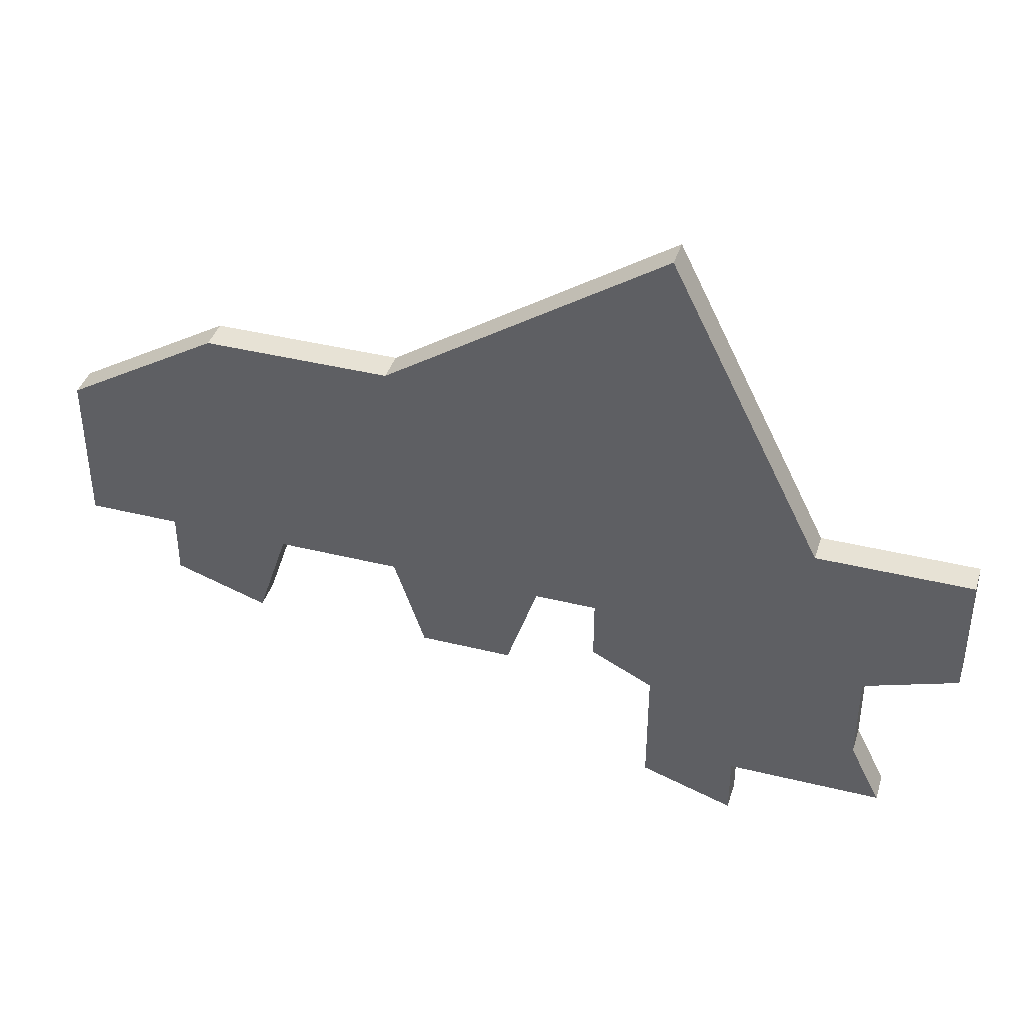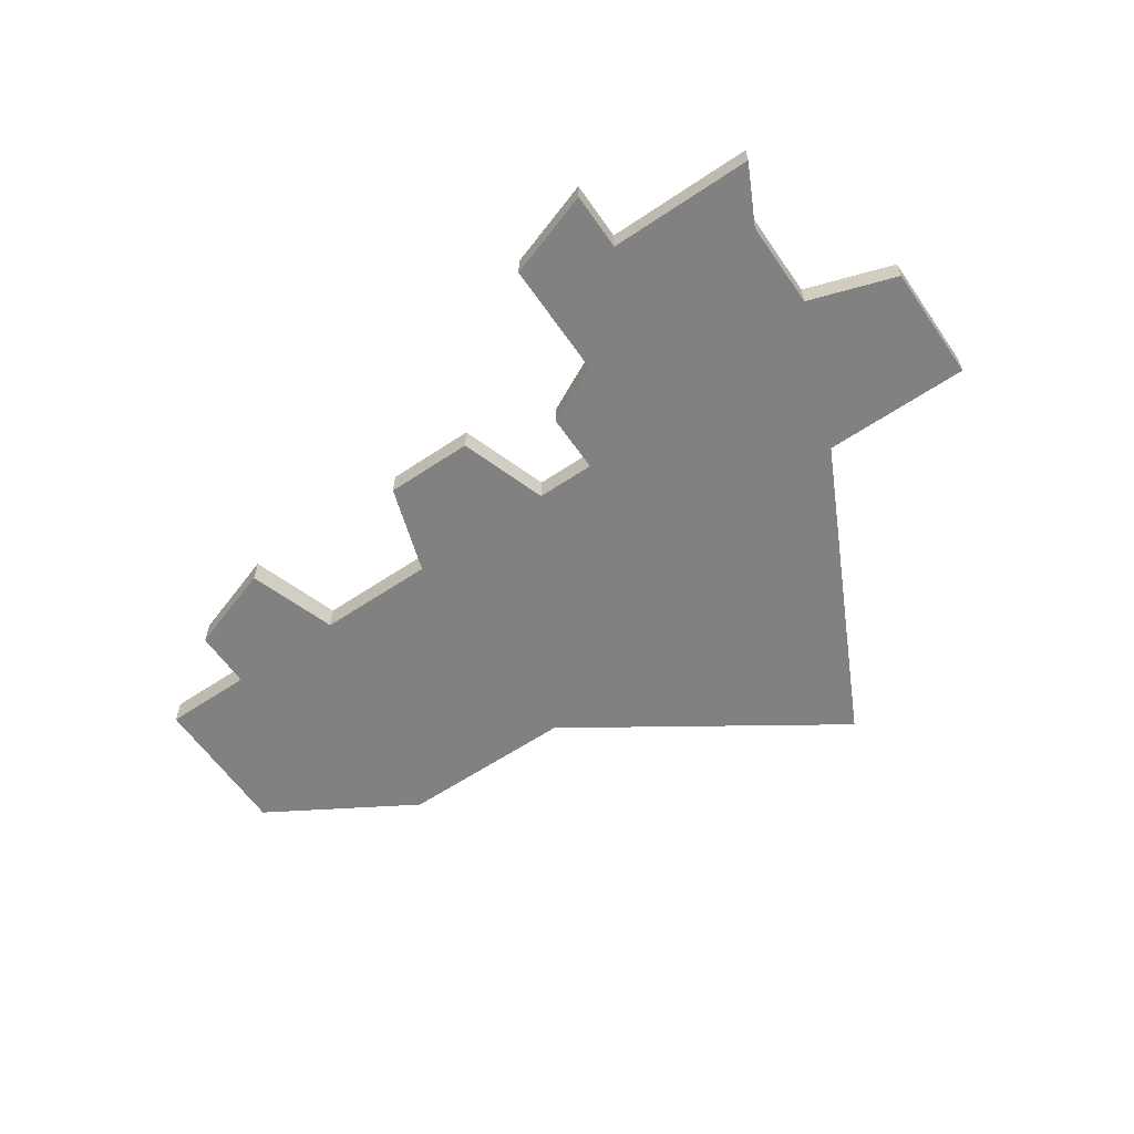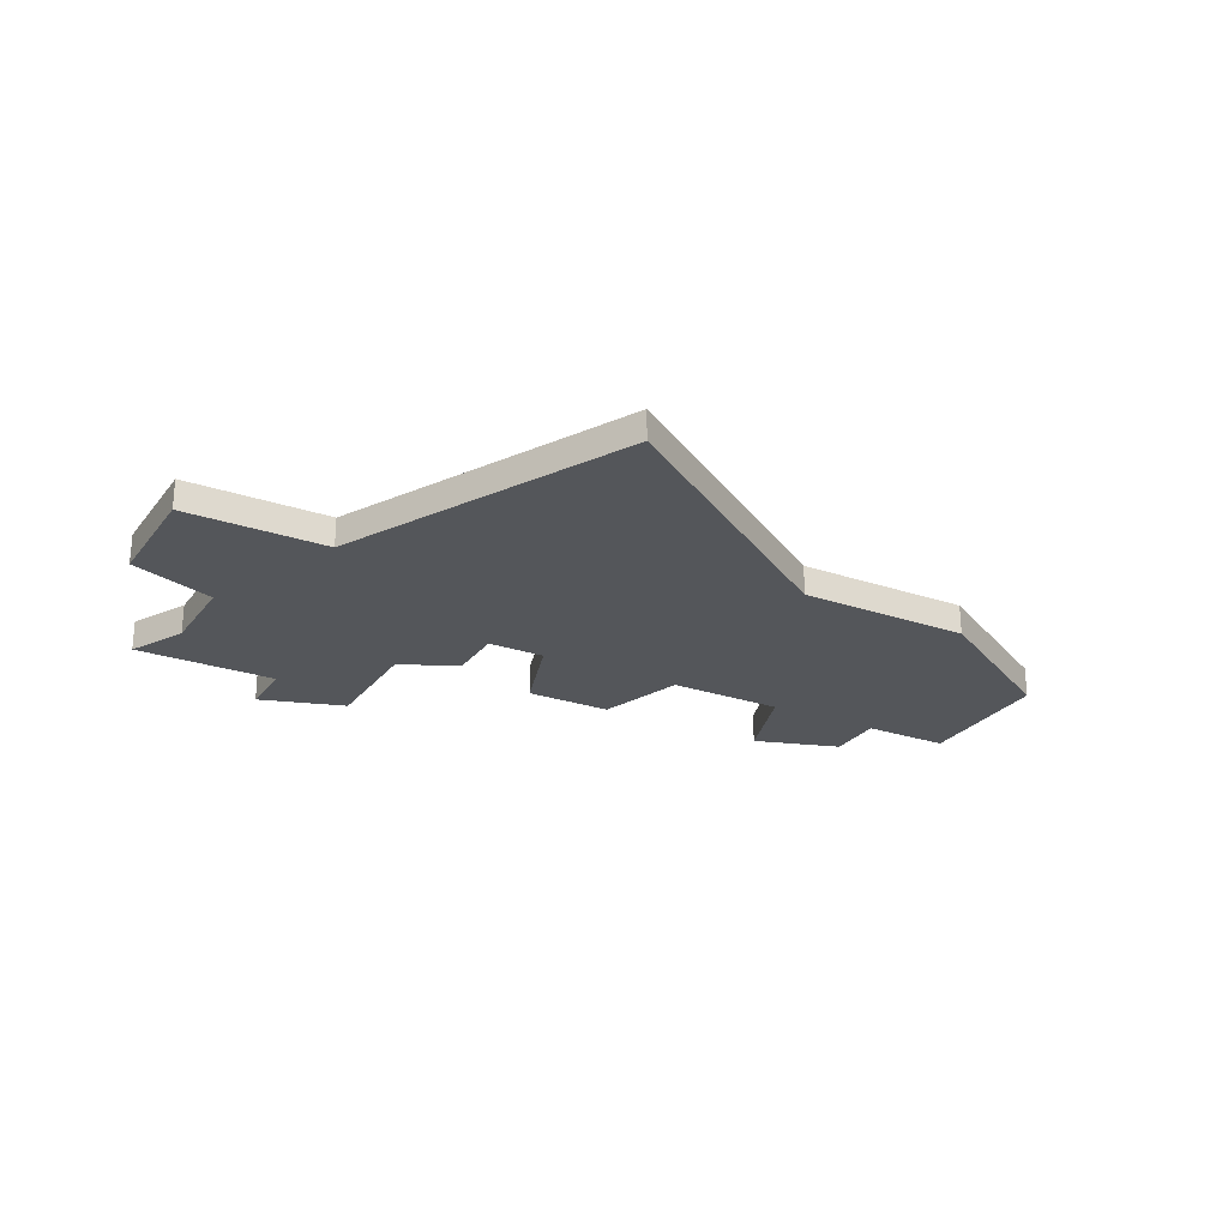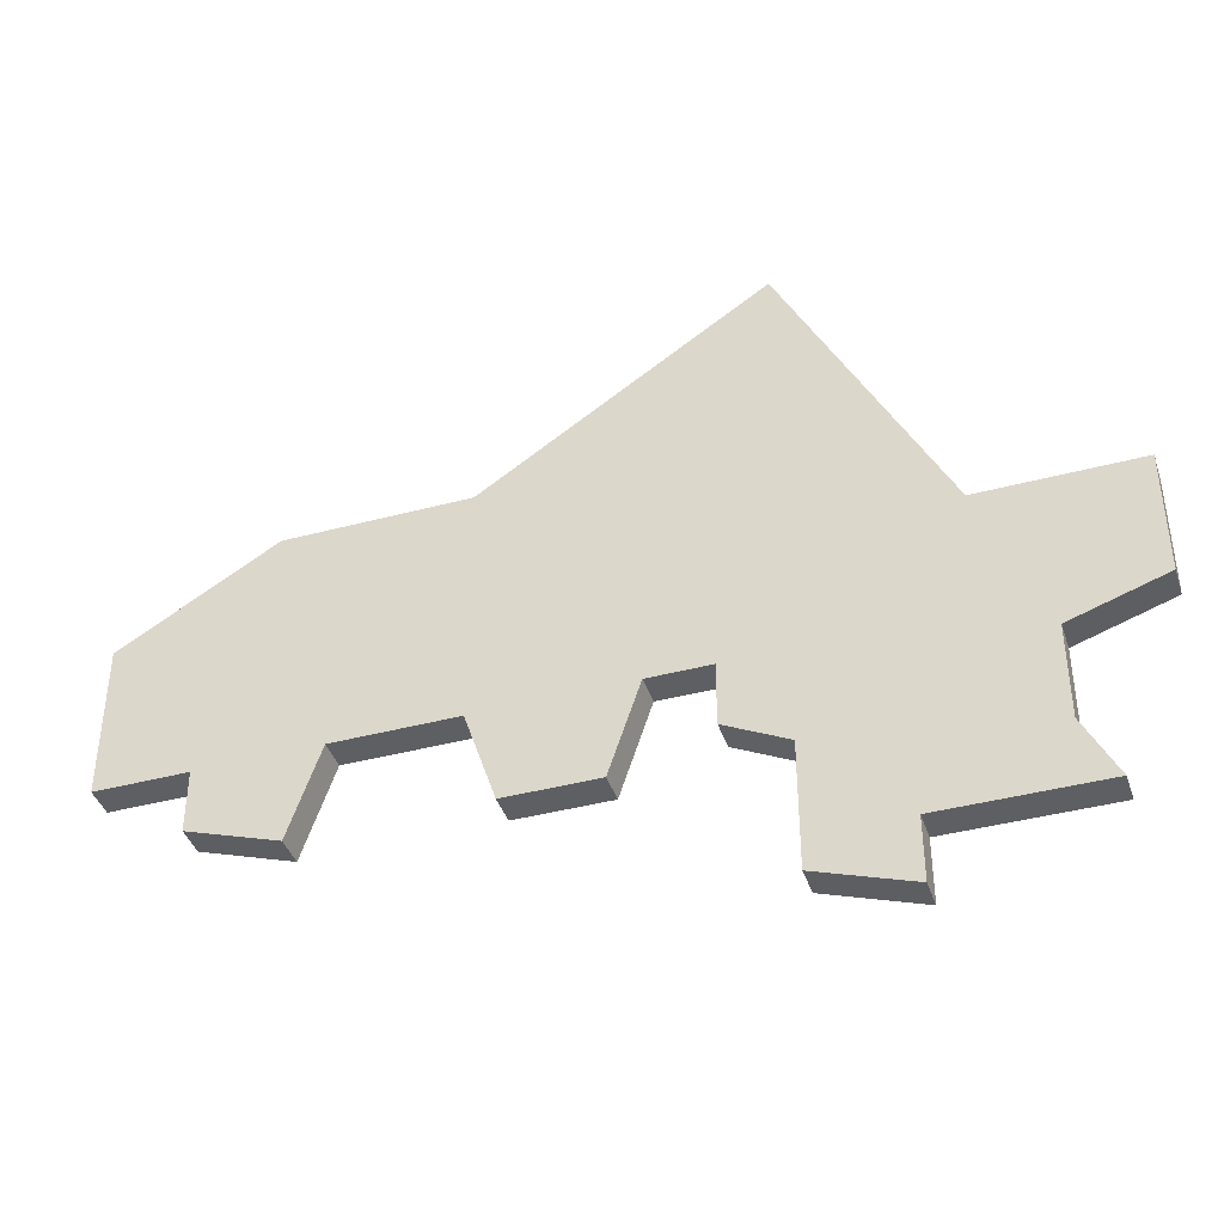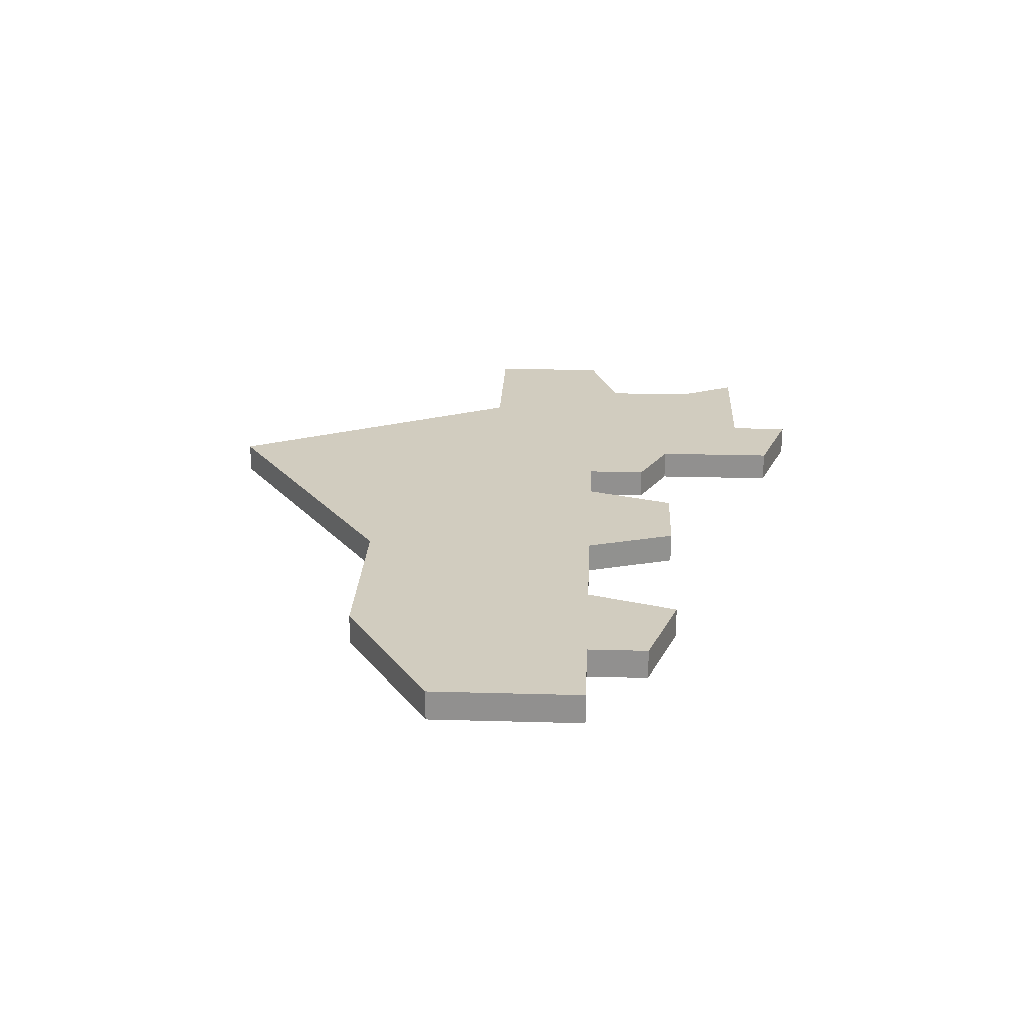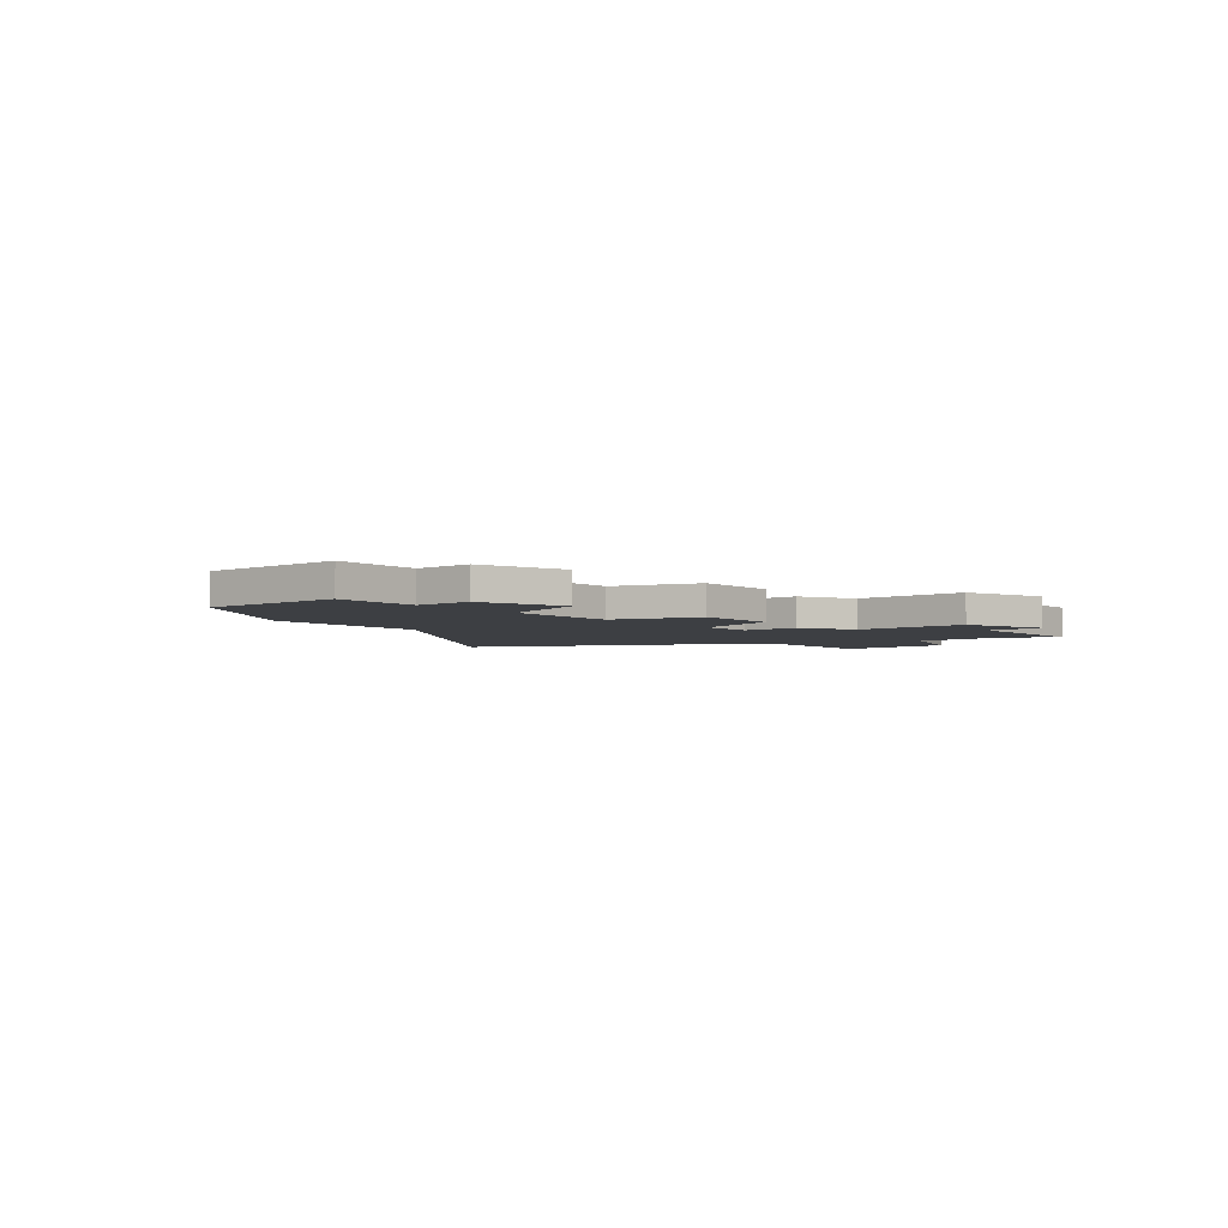
<metadata>
{"format":"obj","ext":"obj","renderer":"f3d","projection":"perspective","resolution":1024,"background":"white","views":[{"elev":40.2,"azim":17.0,"up":"+Y"},{"elev":-60.4,"azim":34.5,"up":"+Z"},{"elev":-25.3,"azim":151.3,"up":"+Z"},{"elev":-40.8,"azim":18.0,"up":"+Y"},{"elev":23.9,"azim":-87.3,"up":"+Z"},{"elev":-3.8,"azim":-50.3,"up":"+Z"}]}
</metadata>
<code>
v 3992 -1156 0
v 3987 -1159 0
v 3987 -1164 0
v 3990 -1164 0
v 3990 -1166 0
v 3993 -1167 0
v 3994 -1164 0
v 3998 -1164 0
v 3999 -1167 0
v 4002 -1167 0
v 4003 -1164 0
v 4005 -1164 0
v 4005 -1166 0
v 4007 -1167 0
v 4007 -1171 0
v 4010 -1172 0
v 4010 -1170 0
v 4015 -1170 0
v 4014 -1168 0
v 4014 -1165 0
v 4017 -1164 0
v 4017 -1160 0
v 4012 -1160 0
v 4007 -1150 0
v 3998 -1156 0
v 3992 -1156 1
v 3987 -1159 1
v 3987 -1164 1
v 3990 -1164 1
v 3990 -1166 1
v 3993 -1167 1
v 3994 -1164 1
v 3998 -1164 1
v 3999 -1167 1
v 4002 -1167 1
v 4003 -1164 1
v 4005 -1164 1
v 4005 -1166 1
v 4007 -1167 1
v 4007 -1171 1
v 4010 -1172 1
v 4010 -1170 1
v 4015 -1170 1
v 4014 -1168 1
v 4014 -1165 1
v 4017 -1164 1
v 4017 -1160 1
v 4012 -1160 1
v 4007 -1150 1
v 3998 -1156 1
f 2 1 25
f 4 3 2
f 6 5 4
f 10 9 8
f 14 13 12
f 16 15 14
f 19 18 17
f 22 21 20
f 25 24 23
f 4 2 25
f 7 6 4
f 11 10 8
f 17 16 14
f 20 19 17
f 23 22 20
f 4 25 23
f 17 14 12
f 23 20 17
f 7 4 23
f 23 17 12
f 8 7 23
f 23 12 11
f 11 8 23
f 50 26 27
f 27 28 29
f 29 30 31
f 33 34 35
f 37 38 39
f 39 40 41
f 42 43 44
f 45 46 47
f 48 49 50
f 50 27 29
f 29 31 32
f 33 35 36
f 39 41 42
f 42 44 45
f 45 47 48
f 48 50 29
f 37 39 42
f 42 45 48
f 48 29 32
f 37 42 48
f 48 32 33
f 36 37 48
f 48 33 36
f 27 26 2
f 2 26 1
f 28 27 3
f 3 27 2
f 29 28 4
f 4 28 3
f 30 29 5
f 5 29 4
f 31 30 6
f 6 30 5
f 32 31 7
f 7 31 6
f 33 32 8
f 8 32 7
f 34 33 9
f 9 33 8
f 35 34 10
f 10 34 9
f 36 35 11
f 11 35 10
f 37 36 12
f 12 36 11
f 38 37 13
f 13 37 12
f 39 38 14
f 14 38 13
f 40 39 15
f 15 39 14
f 41 40 16
f 16 40 15
f 42 41 17
f 17 41 16
f 43 42 18
f 18 42 17
f 44 43 19
f 19 43 18
f 45 44 20
f 20 44 19
f 46 45 21
f 21 45 20
f 47 46 22
f 22 46 21
f 48 47 23
f 23 47 22
f 49 48 24
f 24 48 23
f 26 50 1
f 1 50 25
f 50 49 25
f 25 49 24

</code>
